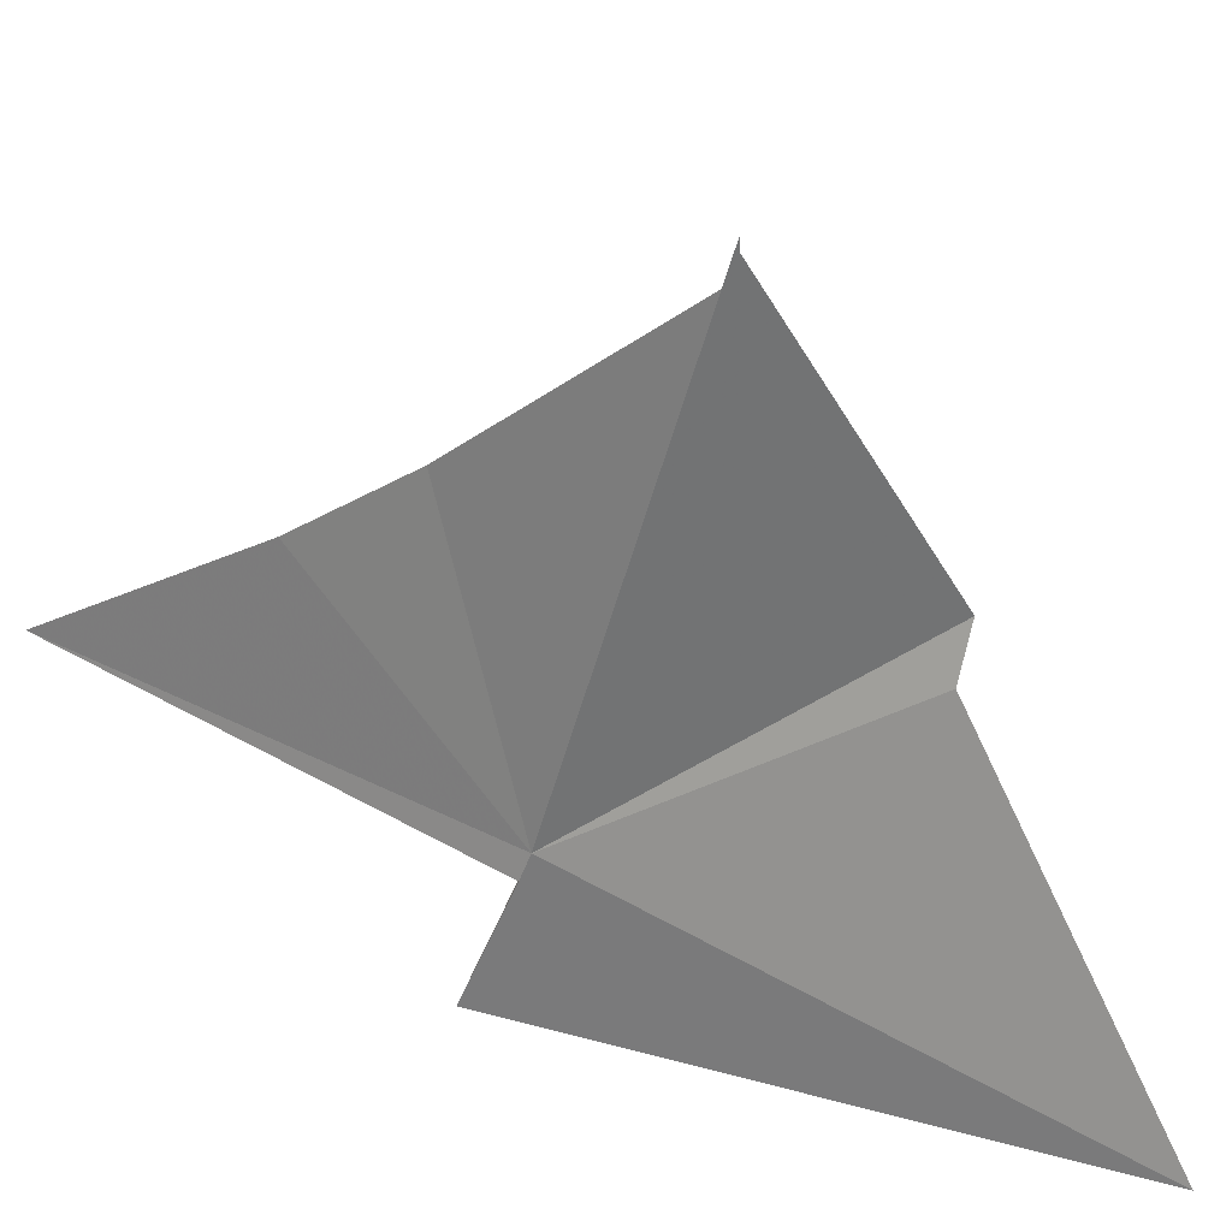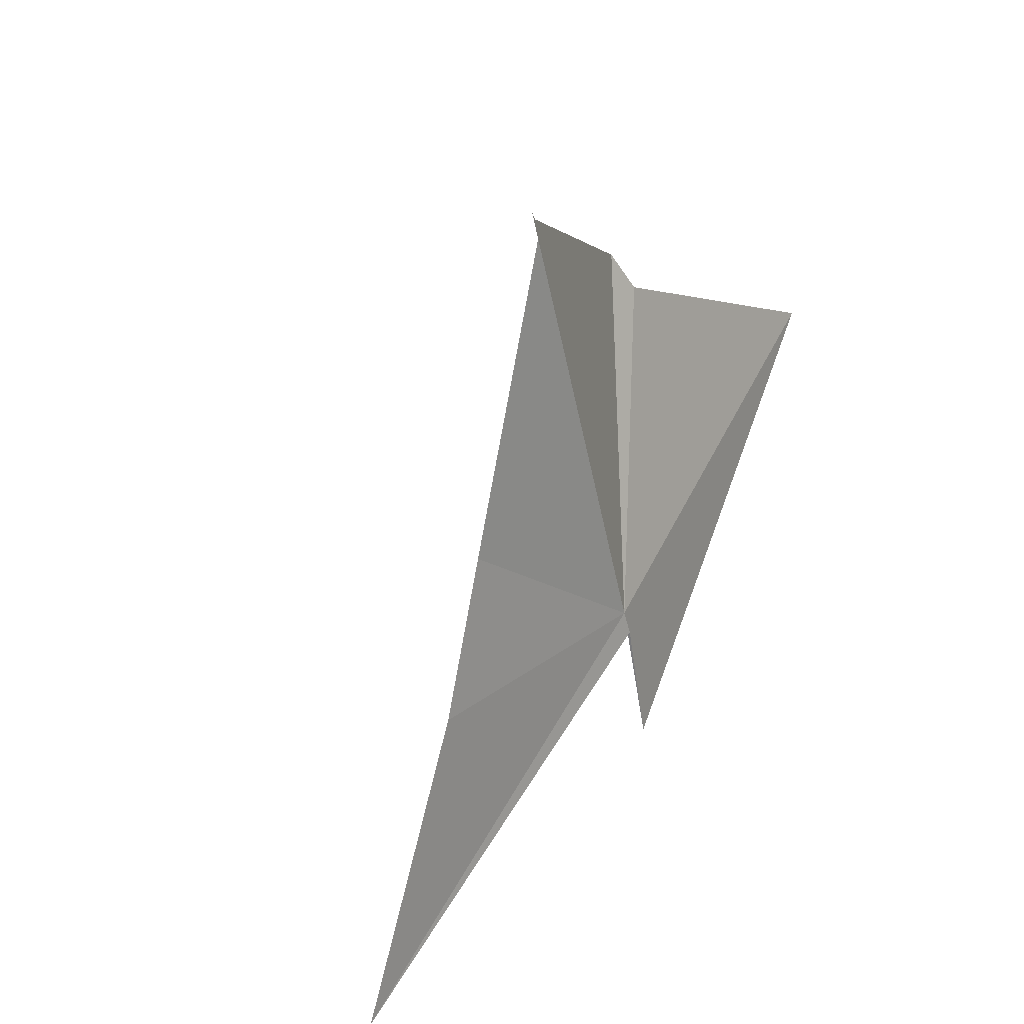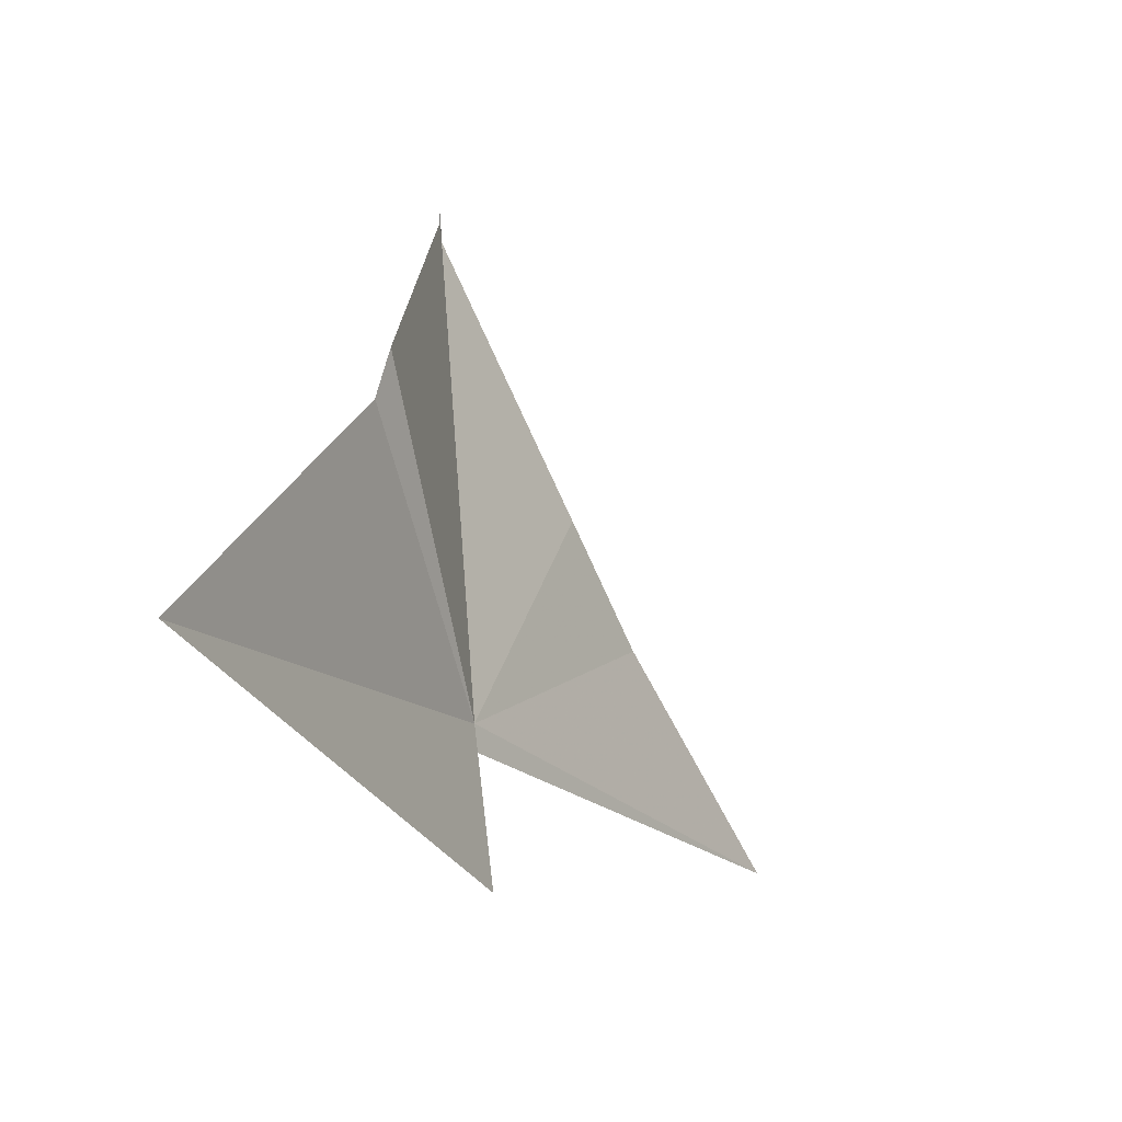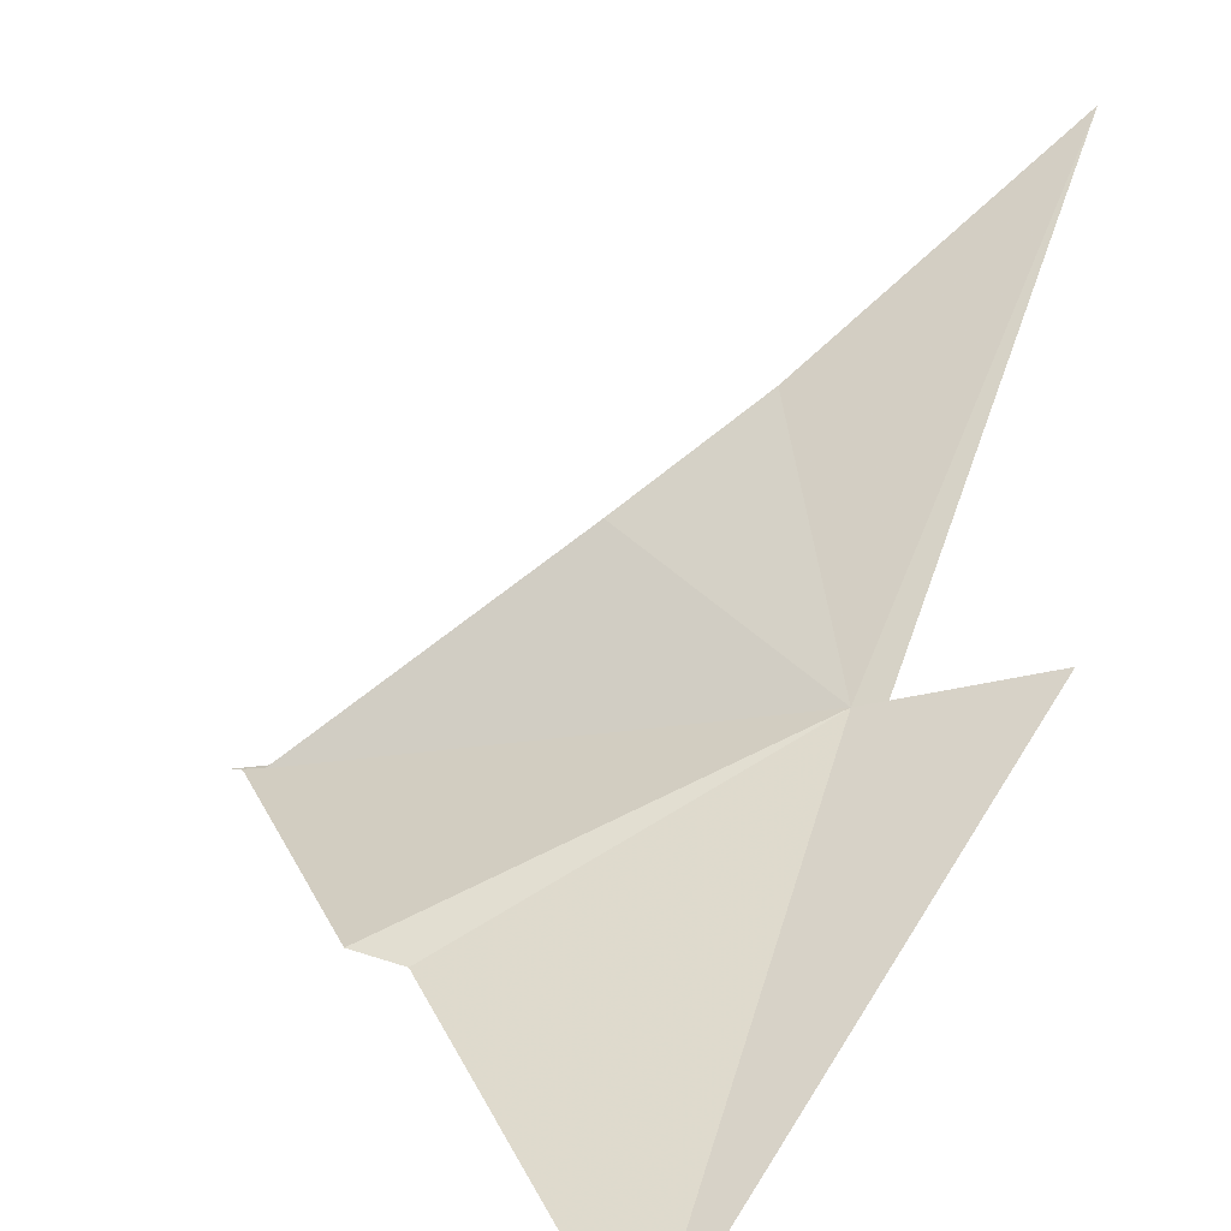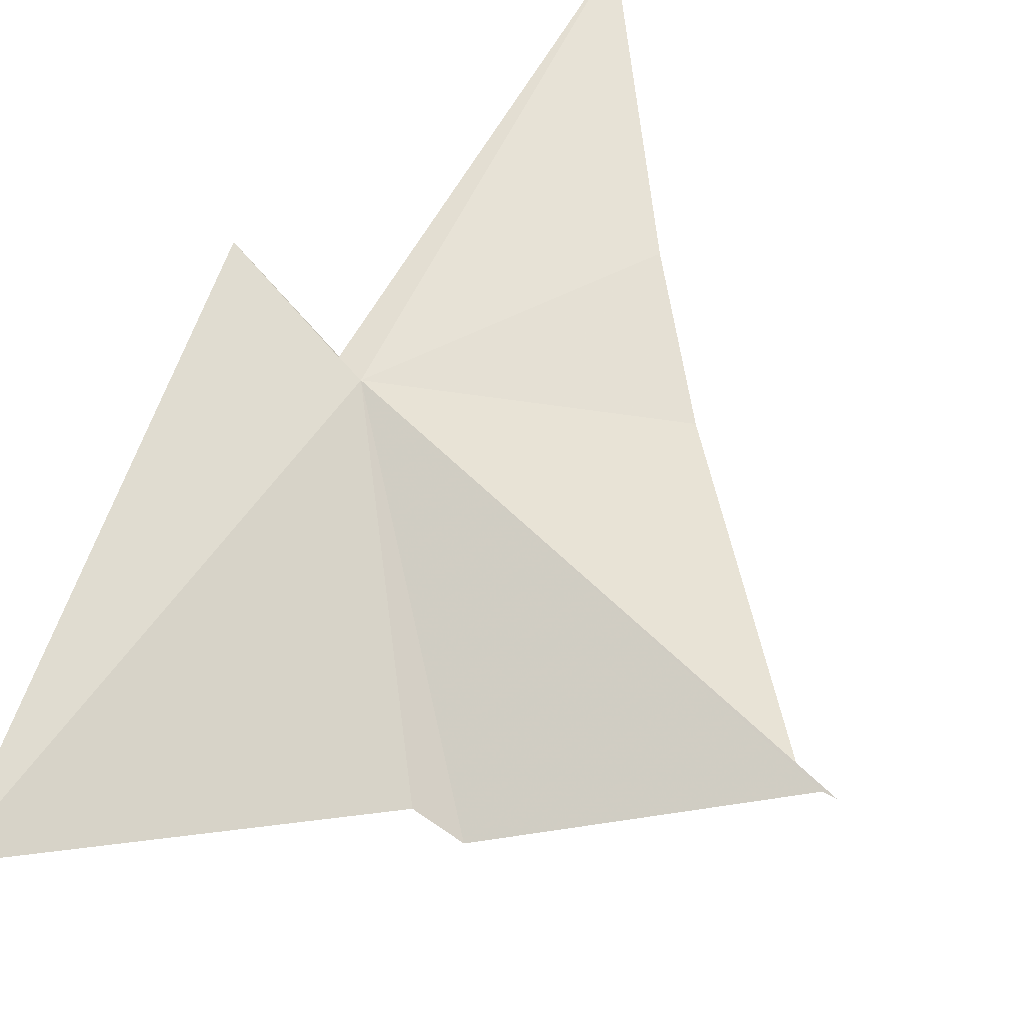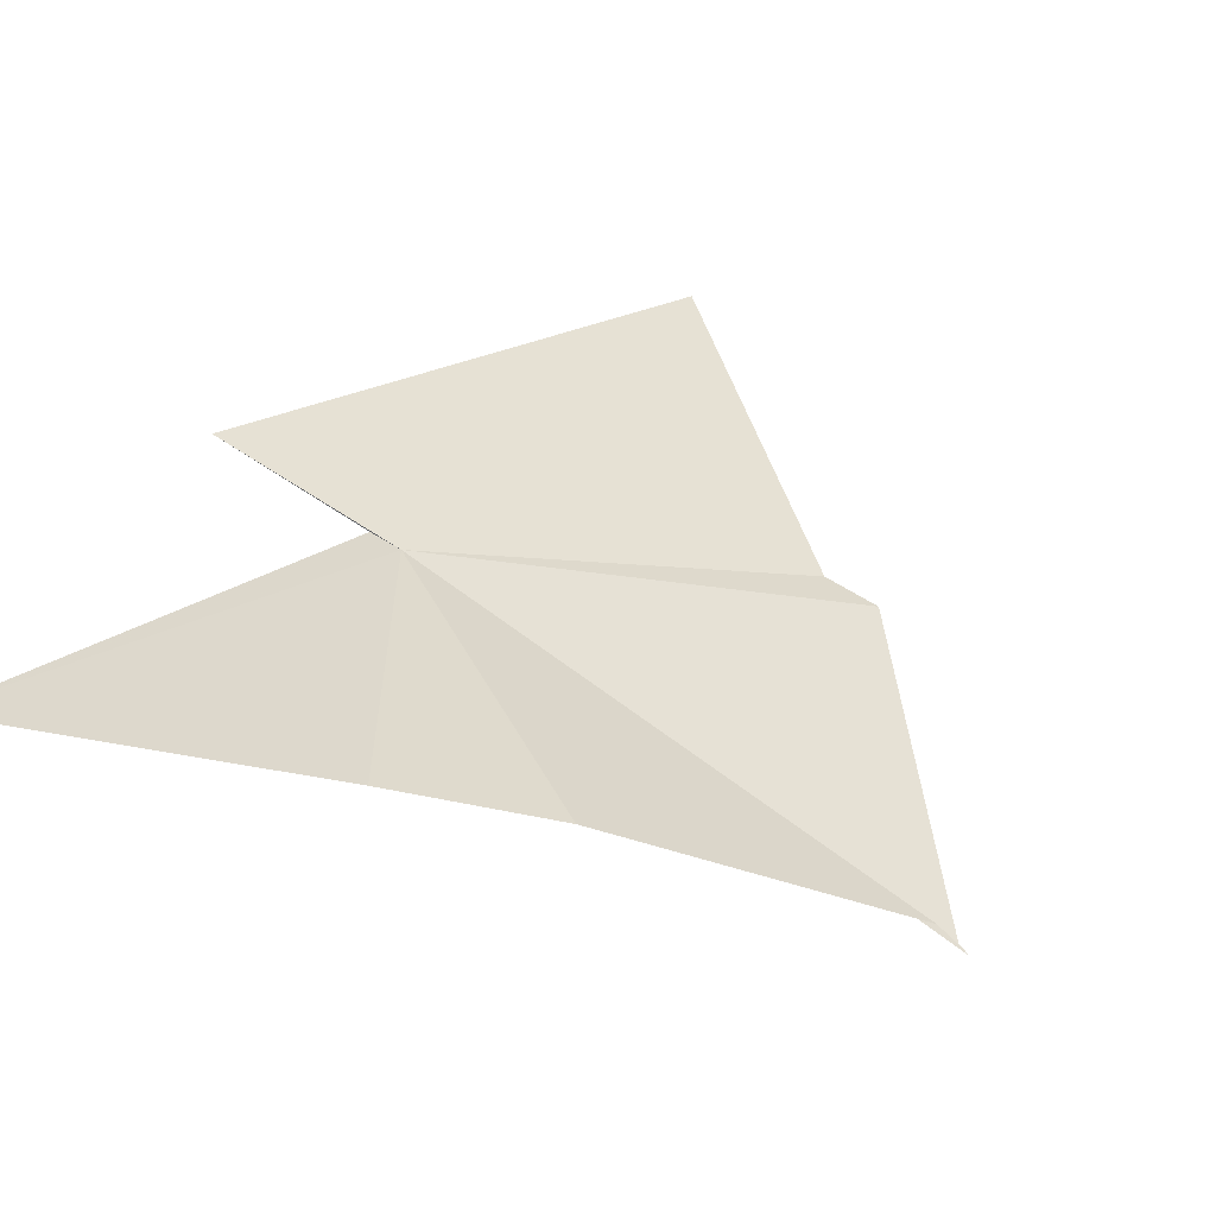
<metadata>
{"format":"obj","ext":"obj","renderer":"f3d","projection":"perspective","resolution":1024,"background":"white","views":[{"elev":-72.2,"azim":-102.3,"up":"+Y"},{"elev":-48.1,"azim":-61.1,"up":"+Z"},{"elev":76.0,"azim":103.0,"up":"+Z"},{"elev":27.3,"azim":25.1,"up":"+Y"},{"elev":-79.8,"azim":144.4,"up":"+Y"},{"elev":58.3,"azim":-144.6,"up":"+Y"}]}
</metadata>
<code>
v -7.308 96.12 29.85
v -6.454 92.35 37.57
v -4.762 97.03 29.41
v -9.84 98.3 26.11
v -6.876 101.4 22.94
v -11.11 93.82 33.85
v -6.876 96.23 29.78
v -15.03 93.73 30.46
v -11.53 96.79 27.7
v -15.57 93.56 30.4
v -15.37 93.61 30.44
v -11.95 93.85 33.86
f 1 2 3
f 1 5 4
f 1 6 2
f 1 3 7
f 1 9 8
f 1 8 10
f 1 10 11
f 1 12 6
f 1 7 5
f 1 11 12
f 1 4 9

</code>
